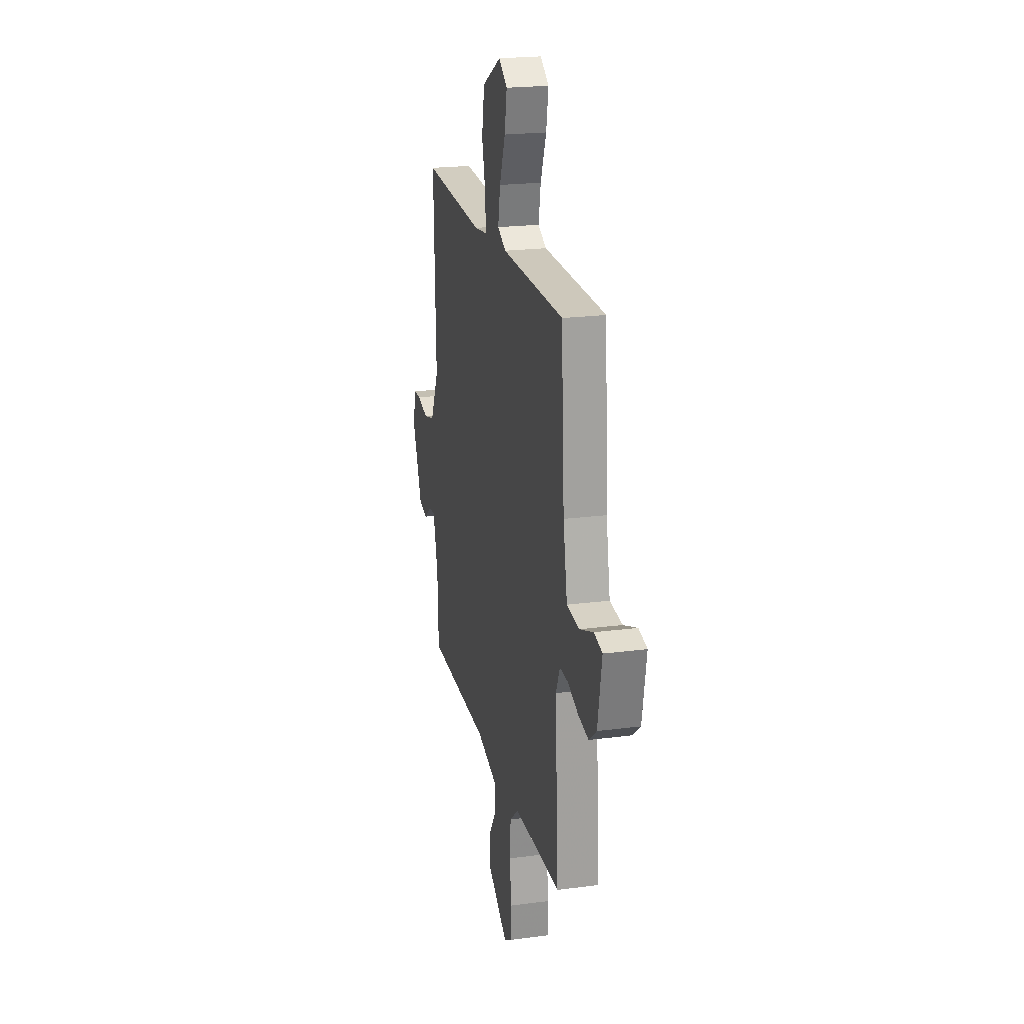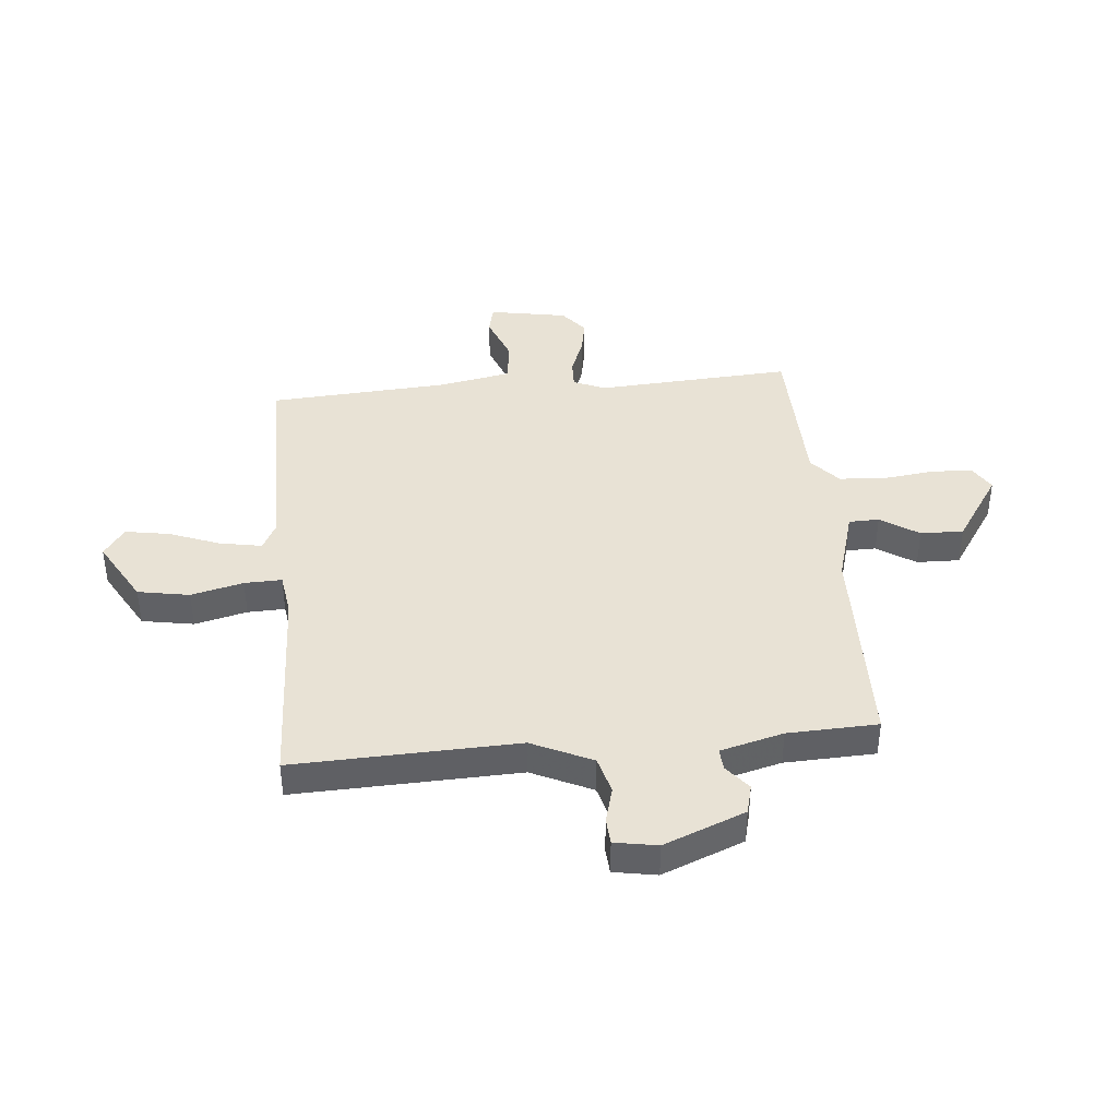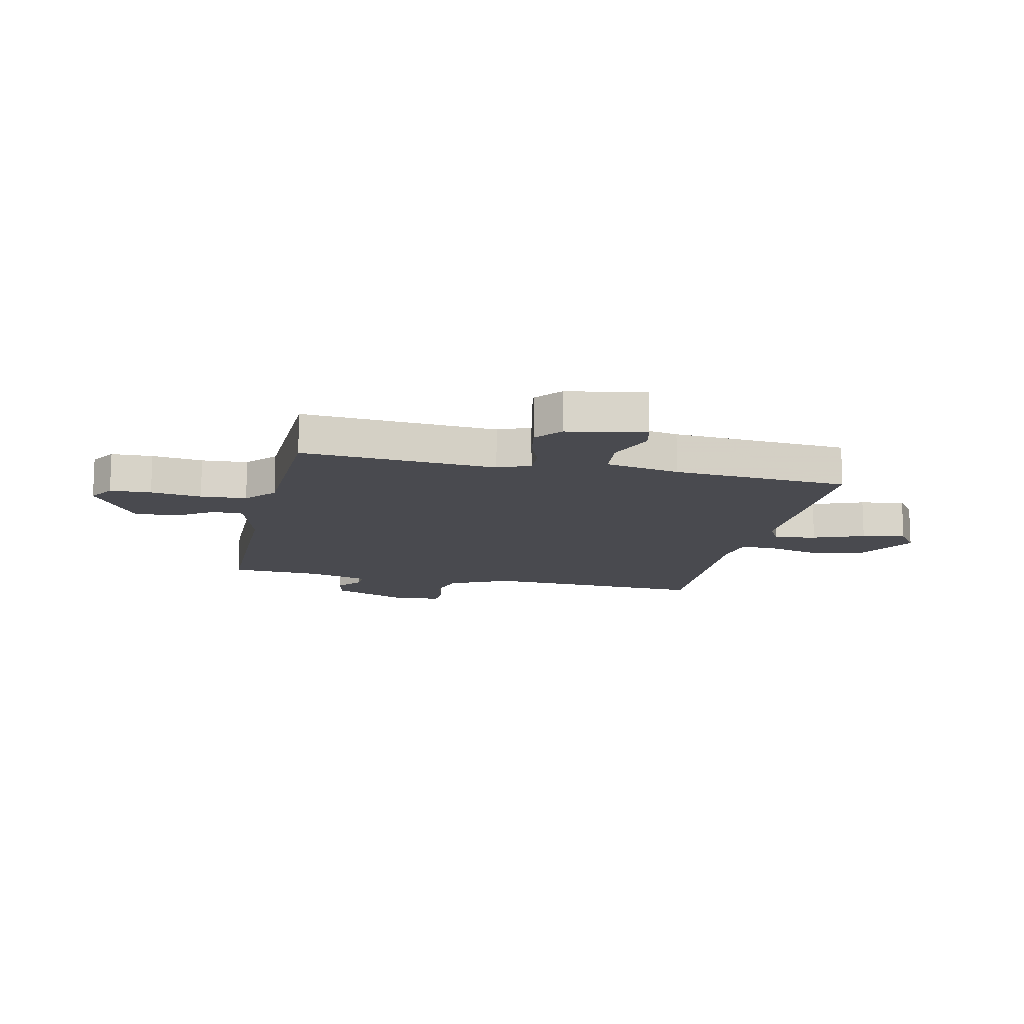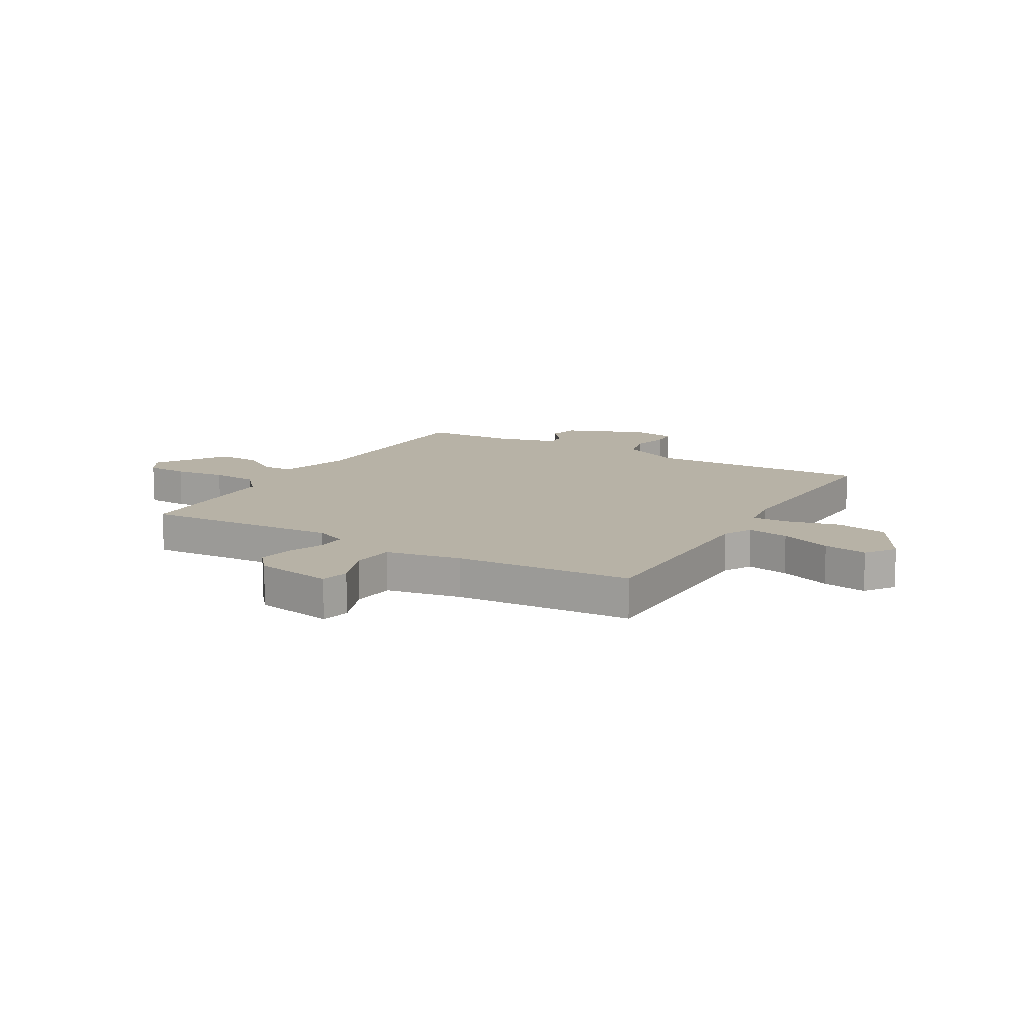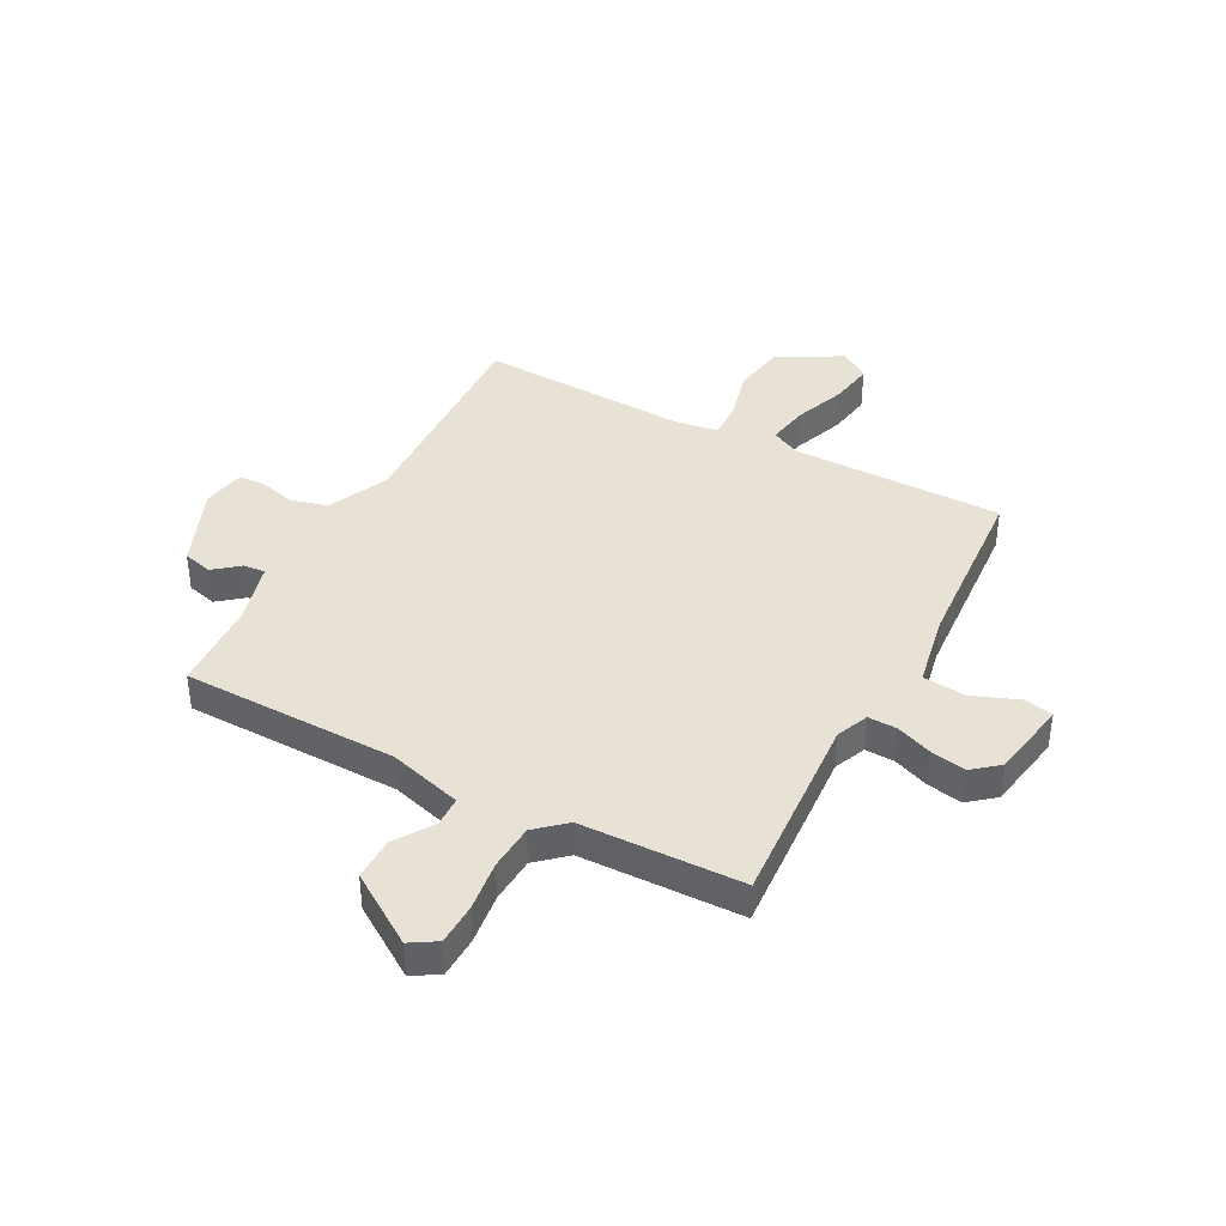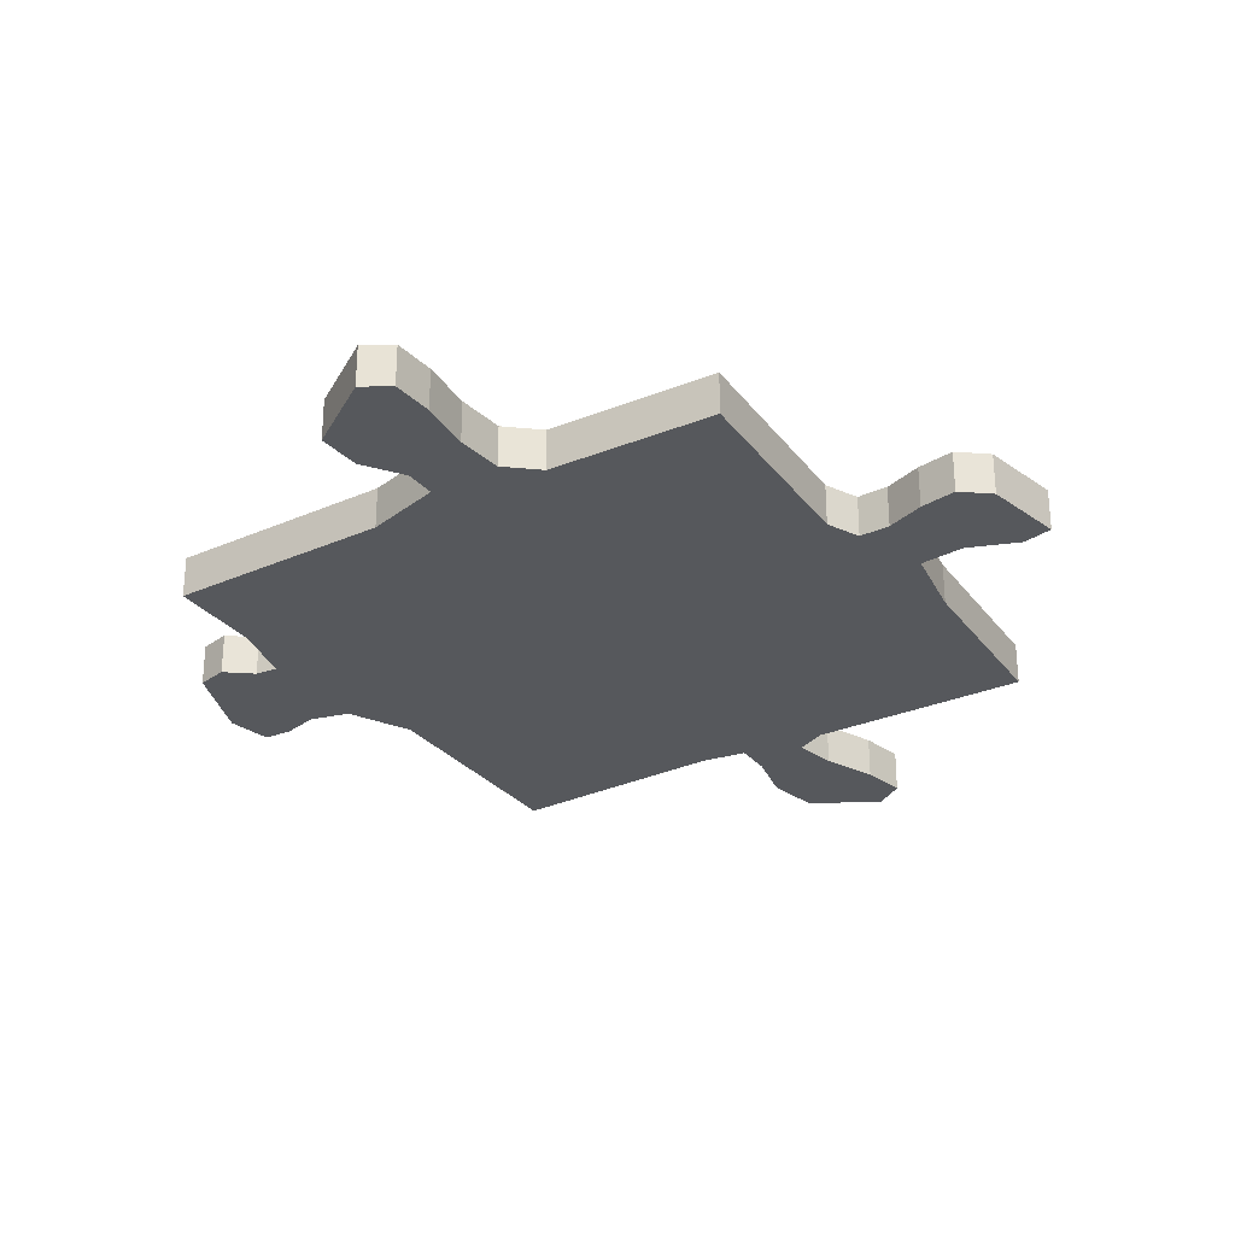
<metadata>
{"format":"obj","ext":"obj","renderer":"f3d","projection":"perspective","resolution":1024,"background":"white","views":[{"elev":21.6,"azim":-103.1,"up":"+Z"},{"elev":40.7,"azim":84.5,"up":"+Y"},{"elev":-13.5,"azim":-102.9,"up":"+Y"},{"elev":12.5,"azim":-60.0,"up":"+Y"},{"elev":40.1,"azim":-152.4,"up":"+Y"},{"elev":-28.3,"azim":-147.4,"up":"+Y"}]}
</metadata>
<code>
v -0.5 0.07 -0.5
v -0.479 0.07 -0.144
v -0.504 0.07 -0.086
v -0.557 0.07 -0.088
v -0.623 0.07 -0.114
v -0.687 0.07 -0.126
v -0.735 0.07 -0.087
v -0.761 0.07 0.055
v -0.709 0.07 0.067
v -0.623 0.07 0.034
v -0.545 0.07 0.042
v -0.52 0.07 0.178
v -0.5 0.07 0.5
v -0.113 0.07 0.502
v -0.061 0.07 0.529
v -0.075 0.07 0.605
v -0.111 0.07 0.698
v -0.125 0.07 0.778
v -0.072 0.07 0.816
v 0.045 0.07 0.75
v 0.062 0.07 0.656
v 0.039 0.07 0.561
v 0.037 0.07 0.493
v 0.116 0.07 0.482
v 0.5 0.07 0.5
v 0.487 0.07 0.092
v 0.539 0.07 -0.018
v 0.607 0.07 -0.036
v 0.673 0.07 -0.018
v 0.721 0.07 -0.021
v 0.735 0.07 -0.099
v 0.676 0.07 -0.247
v 0.622 0.07 -0.261
v 0.576 0.07 -0.224
v 0.536 0.07 -0.221
v 0.506 0.07 -0.336
v 0.5 0.07 -0.5
v 0.107 0.07 -0.508
v -0.026 0.07 -0.547
v -0.027 0.07 -0.602
v 0.019 0.07 -0.671
v 0.021 0.07 -0.749
v -0.106 0.07 -0.834
v -0.154 0.07 -0.805
v -0.157 0.07 -0.73
v -0.146 0.07 -0.637
v -0.152 0.07 -0.553
v -0.206 0.07 -0.506
v -0.5 0 -0.5
v -0.479 0 -0.144
v -0.504 0 -0.086
v -0.557 0 -0.088
v -0.623 0 -0.114
v -0.687 0 -0.126
v -0.735 0 -0.087
v -0.761 0 0.055
v -0.709 0 0.067
v -0.623 0 0.034
v -0.545 0 0.042
v -0.52 0 0.178
v -0.5 0 0.5
v -0.113 0 0.502
v -0.061 0 0.529
v -0.075 0 0.605
v -0.111 0 0.698
v -0.125 0 0.778
v -0.072 0 0.816
v 0.045 0 0.75
v 0.062 0 0.656
v 0.039 0 0.561
v 0.037 0 0.493
v 0.116 0 0.482
v 0.5 0 0.5
v 0.487 0 0.092
v 0.539 0 -0.018
v 0.607 0 -0.036
v 0.673 0 -0.018
v 0.721 0 -0.021
v 0.735 0 -0.099
v 0.676 0 -0.247
v 0.622 0 -0.261
v 0.576 0 -0.224
v 0.536 0 -0.221
v 0.506 0 -0.336
v 0.5 0 -0.5
v 0.107 0 -0.508
v -0.026 0 -0.547
v -0.027 0 -0.602
v 0.019 0 -0.671
v 0.021 0 -0.749
v -0.106 0 -0.834
v -0.154 0 -0.805
v -0.157 0 -0.73
v -0.146 0 -0.637
v -0.152 0 -0.553
v -0.206 0 -0.506
f 44 45 46
f 43 44 46
f 42 43 46
f 41 42 46
f 40 41 46
f 39 40 46 47
f 38 39 47 48
f 48 1 2
f 38 48 2
f 37 38 2
f 36 37 2
f 32 33 34
f 31 32 34
f 30 31 34
f 29 30 34
f 28 29 34
f 27 28 34 35
f 36 2 3
f 35 36 3
f 27 35 3
f 26 27 3
f 20 21 22
f 19 20 22
f 18 19 22
f 17 18 22
f 16 17 22
f 15 16 22 23
f 14 15 23
f 14 23 24
f 13 14 24
f 12 13 24
f 8 9 10
f 7 8 10
f 6 7 10
f 5 6 10
f 4 5 10
f 4 10 11
f 24 25 26
f 12 24 26
f 11 12 26
f 4 11 26
f 3 4 26
f 94 93 92
f 94 92 91
f 94 91 90
f 94 90 89
f 94 89 88
f 95 94 88 87
f 96 95 87 86
f 50 49 96
f 50 96 86
f 50 86 85
f 50 85 84
f 82 81 80
f 82 80 79
f 82 79 78
f 82 78 77
f 82 77 76
f 83 82 76 75
f 51 50 84
f 51 84 83
f 51 83 75
f 51 75 74
f 70 69 68
f 70 68 67
f 70 67 66
f 70 66 65
f 70 65 64
f 71 70 64 63
f 71 63 62
f 72 71 62
f 72 62 61
f 72 61 60
f 58 57 56
f 58 56 55
f 58 55 54
f 58 54 53
f 58 53 52
f 59 58 52
f 74 73 72
f 74 72 60
f 74 60 59
f 74 59 52
f 74 52 51
f 1 49 50 2
f 2 50 51 3
f 3 51 52 4
f 4 52 53 5
f 5 53 54 6
f 6 54 55 7
f 7 55 56 8
f 8 56 57 9
f 9 57 58 10
f 10 58 59 11
f 11 59 60 12
f 12 60 61 13
f 13 61 62 14
f 14 62 63 15
f 15 63 64 16
f 16 64 65 17
f 17 65 66 18
f 18 66 67 19
f 19 67 68 20
f 20 68 69 21
f 21 69 70 22
f 22 70 71 23
f 23 71 72 24
f 24 72 73 25
f 25 73 74 26
f 26 74 75 27
f 27 75 76 28
f 28 76 77 29
f 29 77 78 30
f 30 78 79 31
f 31 79 80 32
f 32 80 81 33
f 33 81 82 34
f 34 82 83 35
f 35 83 84 36
f 36 84 85 37
f 37 85 86 38
f 38 86 87 39
f 39 87 88 40
f 40 88 89 41
f 41 89 90 42
f 42 90 91 43
f 43 91 92 44
f 44 92 93 45
f 45 93 94 46
f 46 94 95 47
f 47 95 96 48
f 48 96 49 1

</code>
